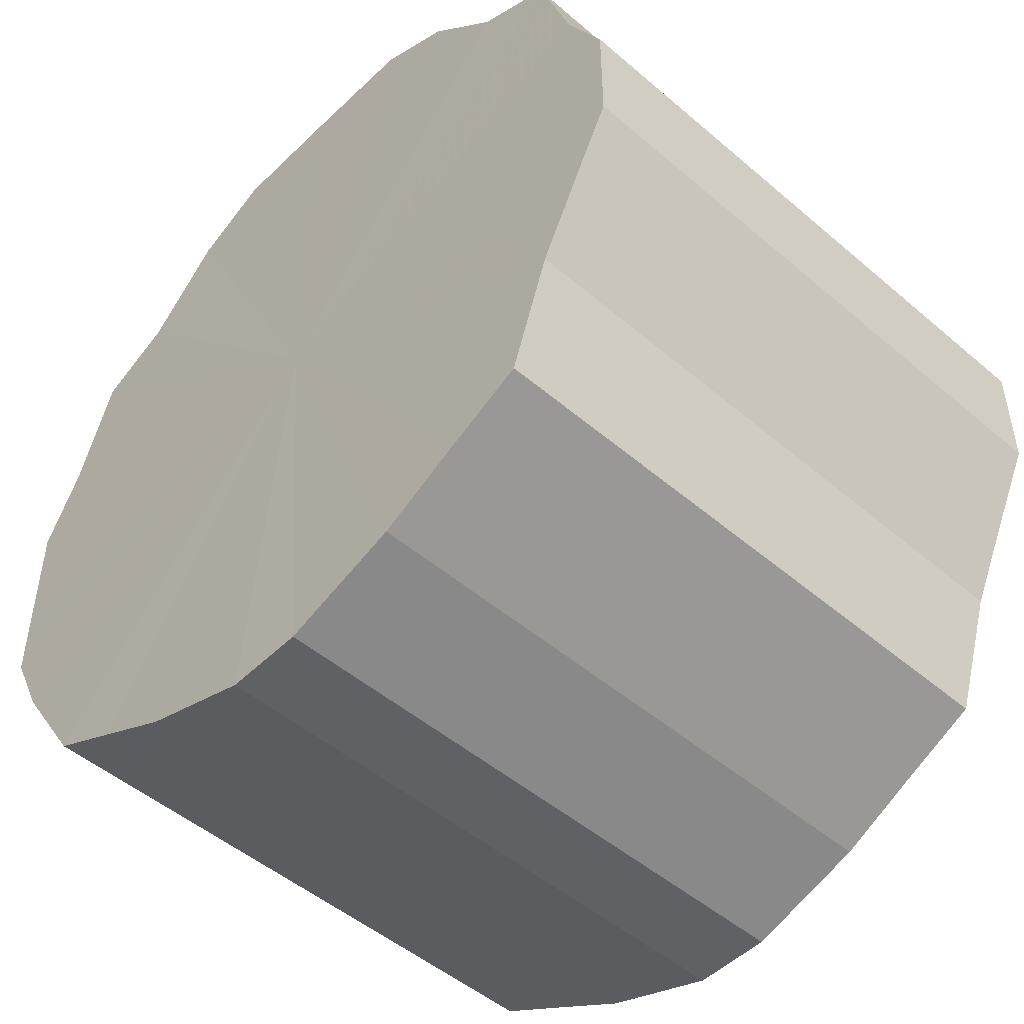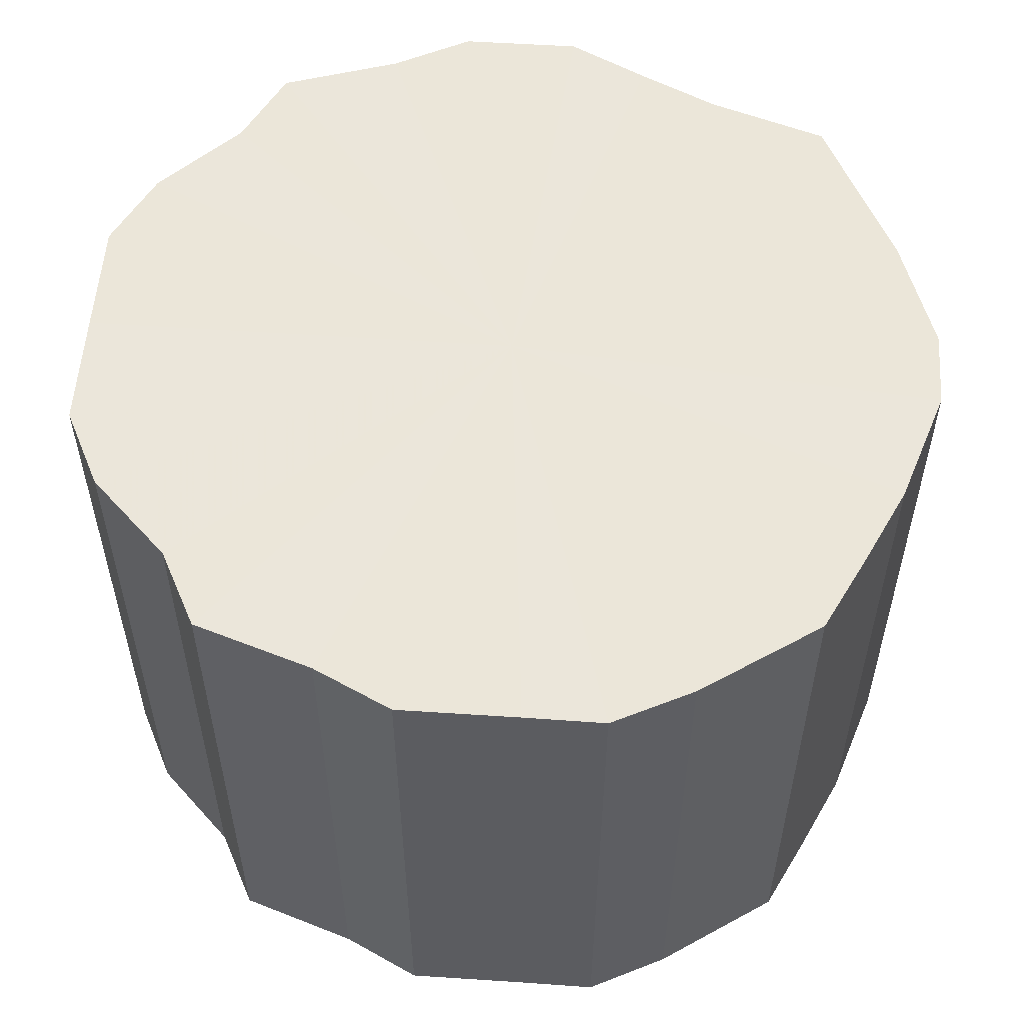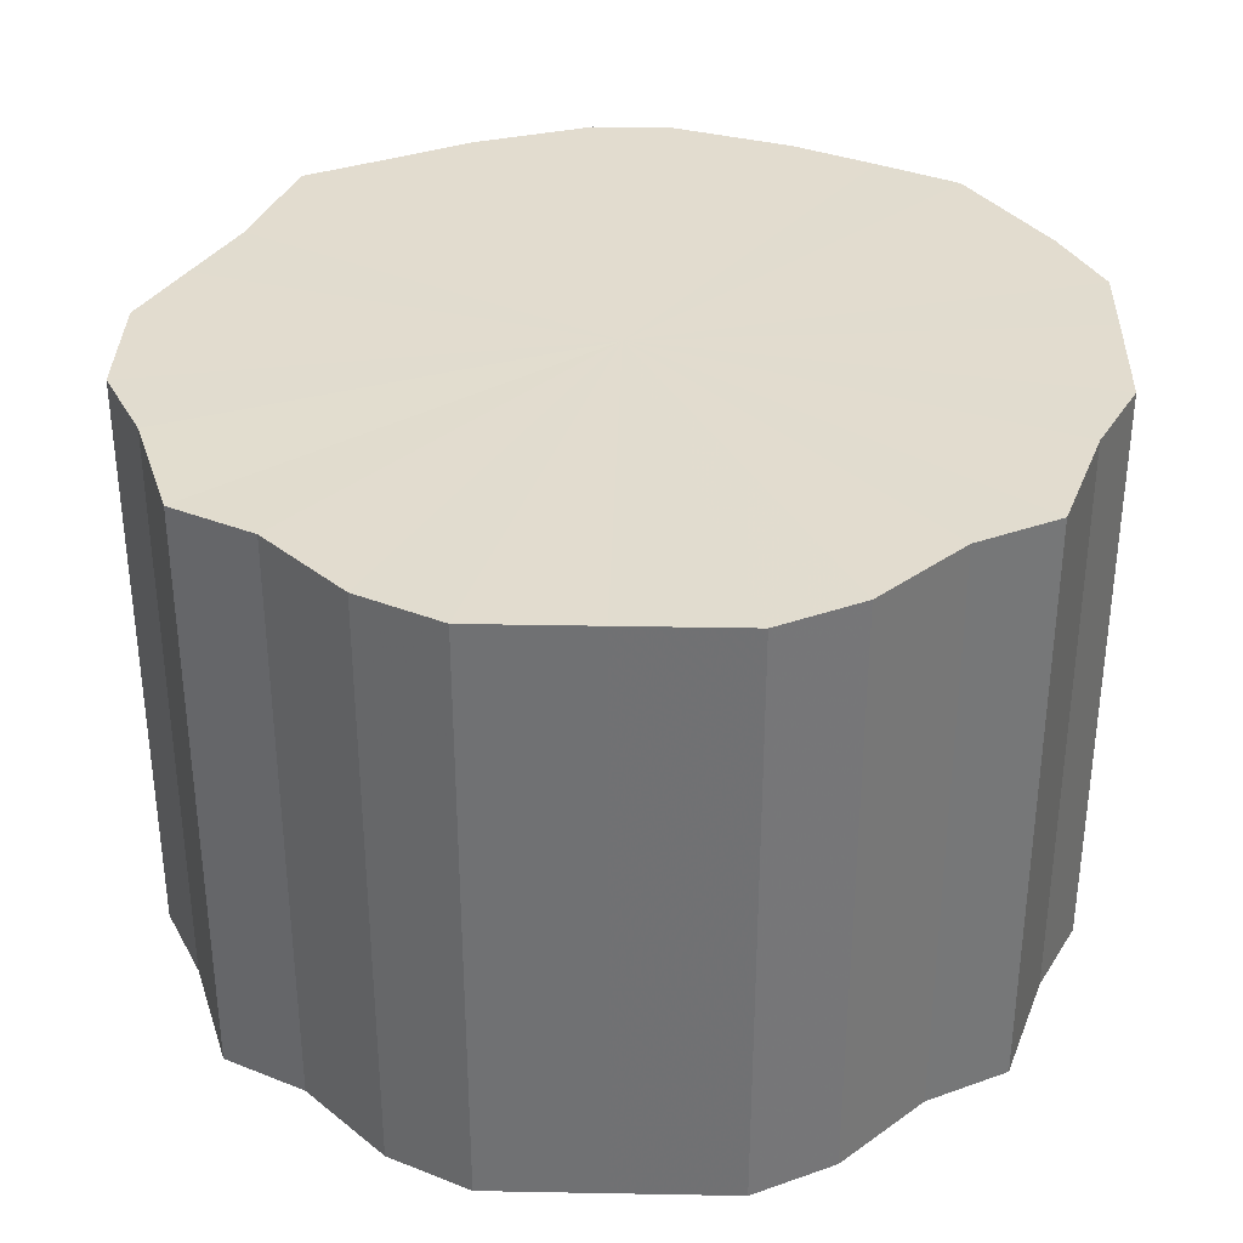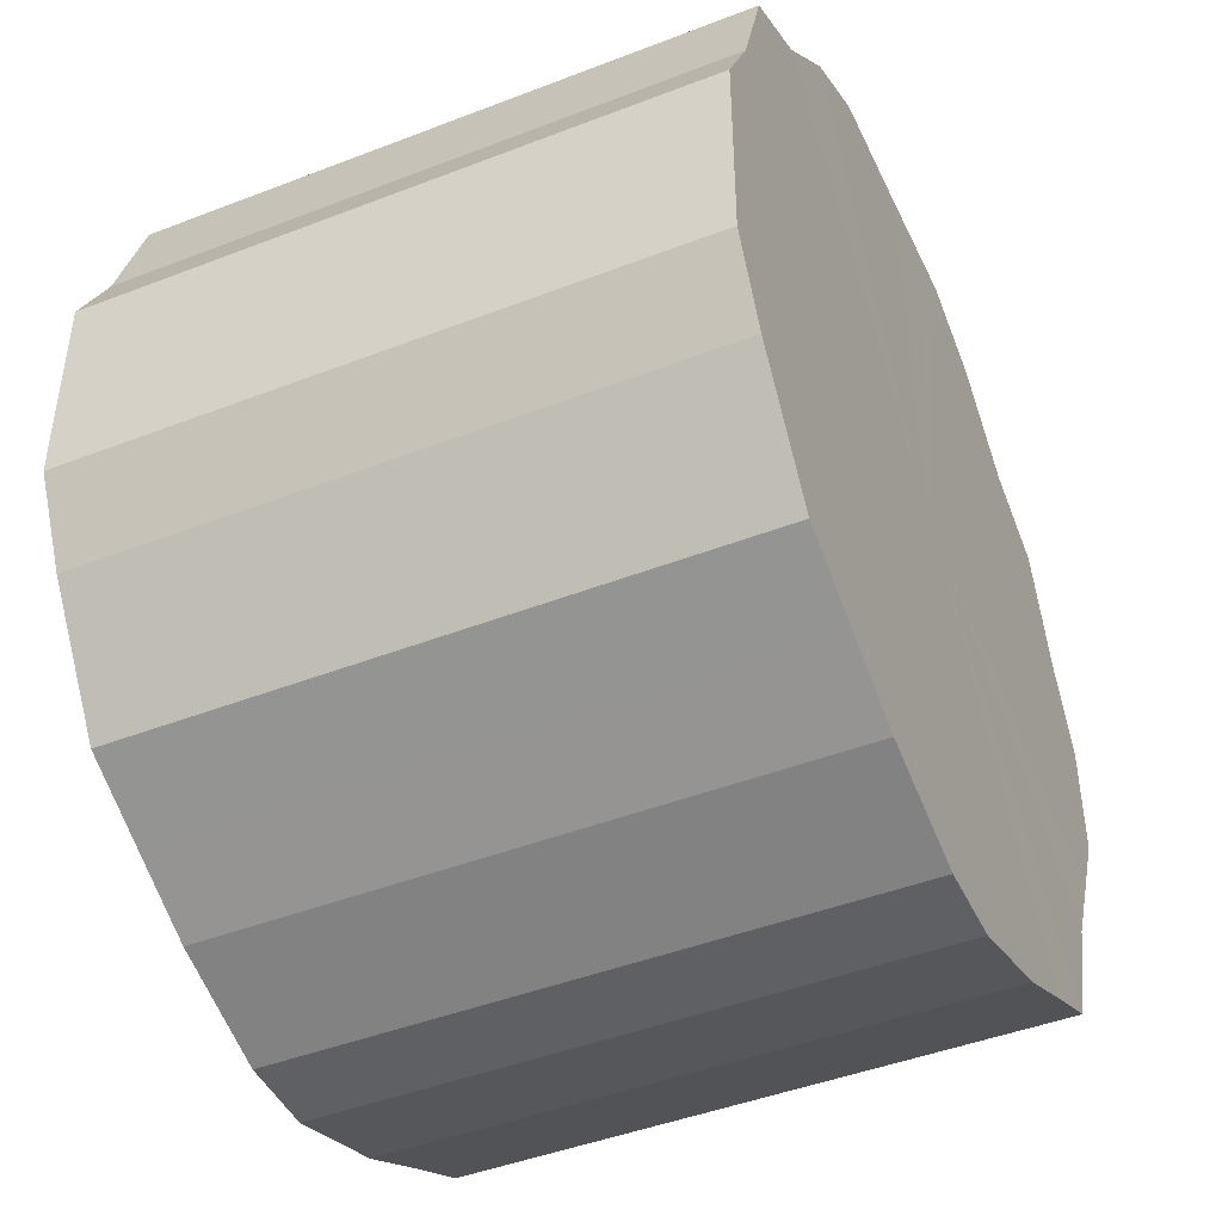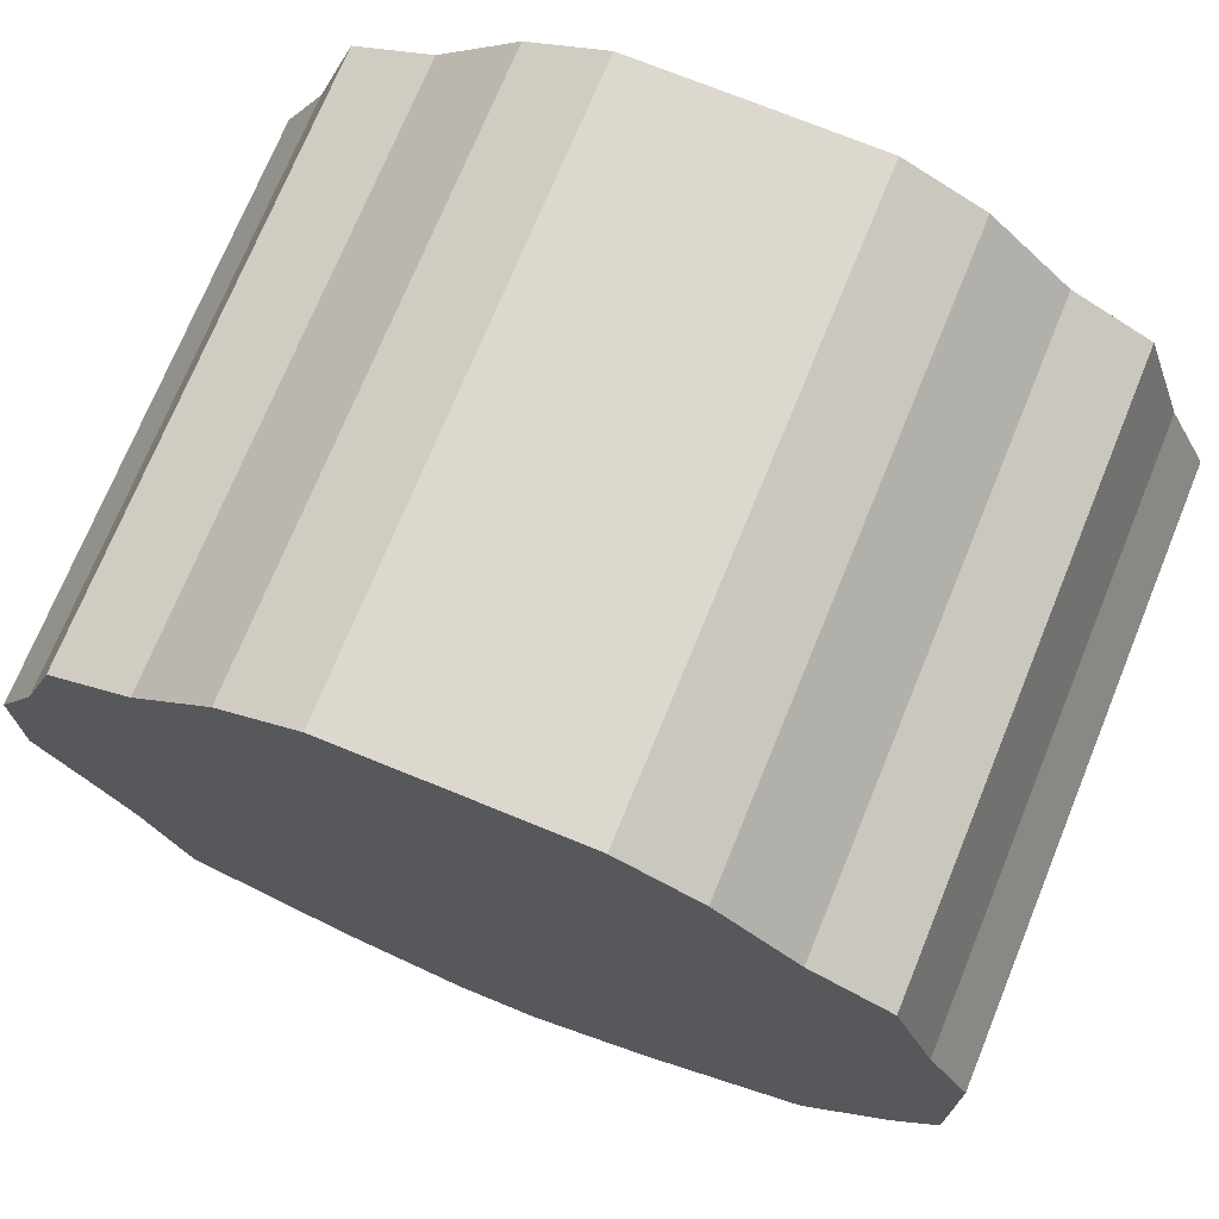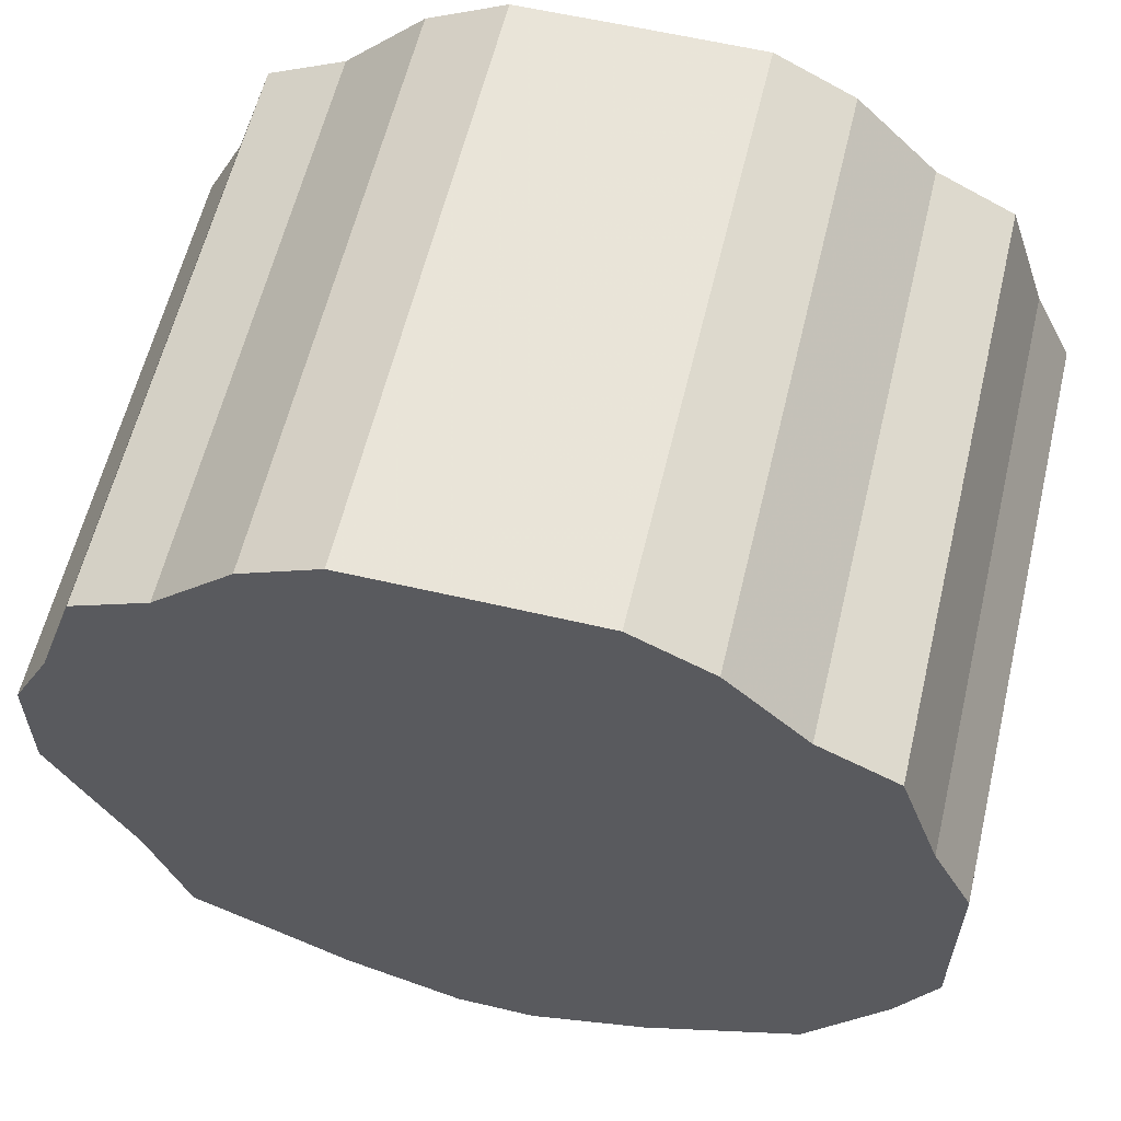
<metadata>
{"format":"obj","ext":"obj","renderer":"f3d","projection":"perspective","resolution":1024,"background":"white","views":[{"elev":-49.3,"azim":46.6,"up":"+Y"},{"elev":55.1,"azim":-86.0,"up":"+Z"},{"elev":34.6,"azim":-178.6,"up":"+Z"},{"elev":-45.0,"azim":-65.8,"up":"+Y"},{"elev":72.6,"azim":-157.8,"up":"+Y"},{"elev":59.8,"azim":-166.5,"up":"+Y"}]}
</metadata>
<code>
o 28336
v 2250 1882 13.85
v 2250 1882 13.85
v 2250 1882 13.7
v 2250 1882 13.85
v 2250 1882 13.7
v 2250 1882 13.85
v 2250 1882 13.7
v 2250 1881 13.85
v 2250 1882 13.7
v 2250 1882 13.85
v 2250 1882 13.7
v 2250 1881 13.85
v 2250 1881 13.7
v 2250 1881 13.85
v 2250 1881 13.7
v 2250 1881 13.85
v 2250 1881 13.7
v 2250 1881 13.85
v 2250 1881 13.7
v 2250 1881 13.85
v 2250 1881 13.7
v 2250 1881 13.85
v 2250 1881 13.7
v 2250 1881 13.85
v 2250 1881 13.7
v 2250 1881 13.85
v 2250 1881 13.7
v 2250 1881 13.85
v 2250 1881 13.7
v 2250 1881 13.85
v 2250 1881 13.7
v 2250 1881 13.85
v 2250 1881 13.7
v 2250 1881 13.85
v 2250 1881 13.7
v 2250 1881 13.85
v 2250 1881 13.7
v 2250 1881 13.85
v 2250 1881 13.7
v 2250 1881 13.85
v 2250 1881 13.7
v 2250 1881 13.85
v 2250 1881 13.7
v 2250 1881 13.85
v 2250 1881 13.7
v 2250 1881 13.85
v 2250 1881 13.7
v 2250 1881 13.85
v 2250 1881 13.7
v 2250 1881 13.85
v 2250 1881 13.7
v 2250 1881 13.85
v 2250 1881 13.7
v 2250 1881 13.7
v 2250 1882 13.7
v 2250 1882 13.85
v 2250 1882 13.7
v 2250 1882 13.85
v 2250 1882 13.7
v 2250 1882 13.7
v 2250 1882 13.85
v 2250 1882 13.7
v 2250 1882 13.85
v 2250 1881 13.85
v 2250 1881 13.7
v 2250 1881 13.7
v 2250 1882 13.85
v 2250 1881 13.7
v 2250 1881 13.85
v 2250 1881 13.85
v 2250 1881 13.7
v 2250 1881 13.7
v 2250 1881 13.85
v 2250 1881 13.7
v 2250 1881 13.85
v 2250 1881 13.85
v 2250 1881 13.7
v 2250 1881 13.7
v 2250 1881 13.85
v 2250 1881 13.7
v 2250 1881 13.85
v 2250 1881 13.85
v 2250 1881 13.7
v 2250 1881 13.7
v 2250 1881 13.85
v 2250 1881 13.7
v 2250 1881 13.85
v 2250 1881 13.85
v 2250 1881 13.7
v 2250 1881 13.7
v 2250 1881 13.85
v 2250 1881 13.7
v 2250 1881 13.85
v 2250 1881 13.85
v 2250 1881 13.7
v 2250 1881 13.7
v 2250 1881 13.85
v 2250 1881 13.7
v 2250 1881 13.85
v 2250 1881 13.85
v 2250 1881 13.7
v 2250 1881 13.7
v 2250 1881 13.85
v 2250 1881 13.7
v 2250 1881 13.85
v 2250 1881 13.85
v 2250 1881 13.7
v 2250 1881 13.85
v 2250 1881 13.85
v 2250 1882 13.85
v 2250 1882 13.85
v 2250 1882 13.85
v 2250 1882 13.85
v 2250 1881 13.85
v 2250 1882 13.85
v 2250 1881 13.85
v 2250 1881 13.85
v 2250 1881 13.85
v 2250 1881 13.85
v 2250 1881 13.85
v 2250 1881 13.85
v 2250 1881 13.85
v 2250 1881 13.85
v 2250 1881 13.85
v 2250 1881 13.85
v 2250 1881 13.85
v 2250 1881 13.85
v 2250 1881 13.85
v 2250 1881 13.85
v 2250 1881 13.85
v 2250 1881 13.85
v 2250 1881 13.85
v 2250 1881 13.85
v 2250 1881 13.85
v 2250 1881 13.85
v 2250 1881 13.85
v 2250 1881 13.7
v 2250 1882 13.7
v 2250 1882 13.7
v 2250 1882 13.7
v 2250 1882 13.7
v 2250 1882 13.7
v 2250 1881 13.7
v 2250 1881 13.7
v 2250 1881 13.7
v 2250 1881 13.7
v 2250 1881 13.7
v 2250 1881 13.7
v 2250 1881 13.7
v 2250 1881 13.7
v 2250 1881 13.7
v 2250 1881 13.7
v 2250 1881 13.7
v 2250 1881 13.7
v 2250 1881 13.7
v 2250 1881 13.7
v 2250 1881 13.7
v 2250 1881 13.7
v 2250 1881 13.7
v 2250 1881 13.7
v 2250 1881 13.7
v 2250 1881 13.7
v 2250 1881 13.7
v 2250 1881 13.7
f 1 2 3
f 2 4 5
f 6 1 7
f 4 8 9
f 10 6 11
f 8 12 13
f 14 10 15
f 12 16 17
f 18 14 19
f 16 20 21
f 22 18 23
f 20 24 25
f 26 22 27
f 24 28 29
f 30 26 31
f 28 32 33
f 34 30 35
f 32 36 37
f 38 34 39
f 36 40 41
f 42 38 43
f 40 44 45
f 46 42 47
f 44 48 49
f 50 46 51
f 48 52 53
f 52 50 54
f 55 56 57
f 57 58 59
f 60 61 55
f 62 63 60
f 59 64 65
f 66 67 62
f 68 69 66
f 65 70 71
f 72 73 68
f 74 75 72
f 71 76 77
f 78 79 74
f 80 81 78
f 77 82 83
f 84 85 80
f 86 87 84
f 83 88 89
f 90 91 86
f 92 93 90
f 89 94 95
f 96 97 92
f 98 99 96
f 95 100 101
f 102 103 98
f 104 105 102
f 101 106 107
f 107 108 104
f 109 110 111
f 109 112 110
f 109 111 113
f 109 114 112
f 109 113 115
f 109 116 114
f 109 115 117
f 109 118 116
f 109 117 119
f 109 120 118
f 109 119 121
f 109 122 120
f 109 121 123
f 109 124 122
f 109 123 125
f 109 126 124
f 109 125 127
f 109 128 126
f 109 127 129
f 109 130 128
f 109 129 131
f 109 132 130
f 109 131 133
f 109 134 132
f 109 133 135
f 109 136 134
f 109 135 136
f 137 138 139
f 137 140 138
f 137 139 141
f 137 142 140
f 137 141 143
f 137 144 142
f 137 143 145
f 137 146 144
f 137 145 147
f 137 148 146
f 137 147 149
f 137 150 148
f 137 149 151
f 137 152 150
f 137 151 153
f 137 154 152
f 137 153 155
f 137 156 154
f 137 155 157
f 137 158 156
f 137 157 159
f 137 160 158
f 137 159 161
f 137 162 160
f 137 161 163
f 137 164 162
f 137 163 164

</code>
